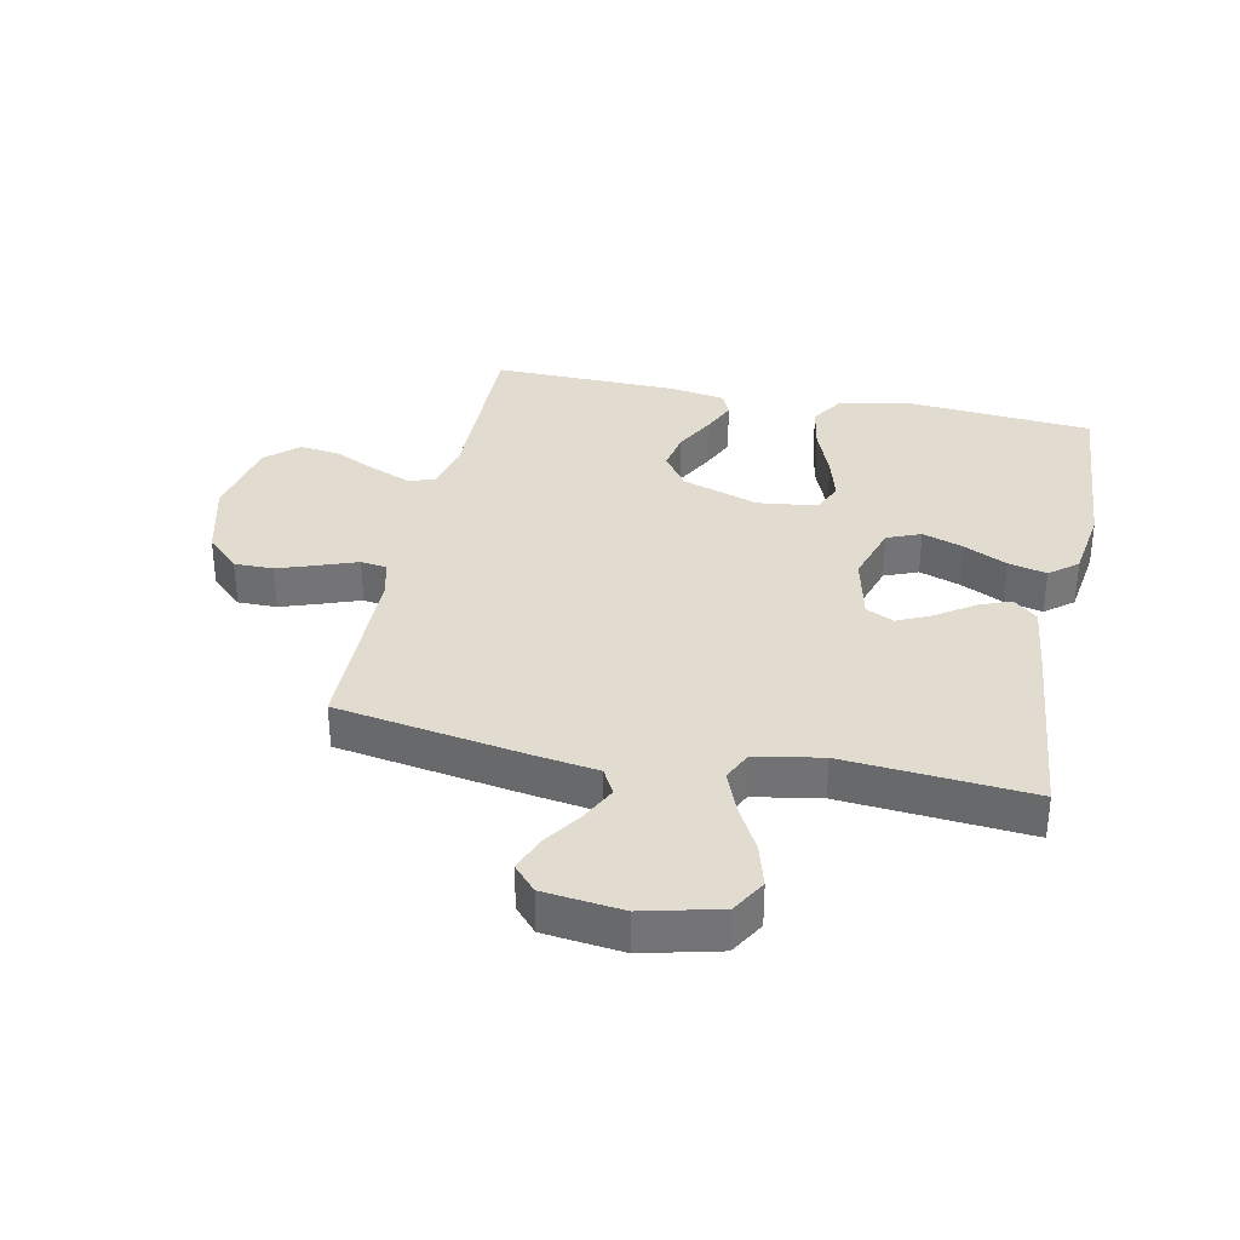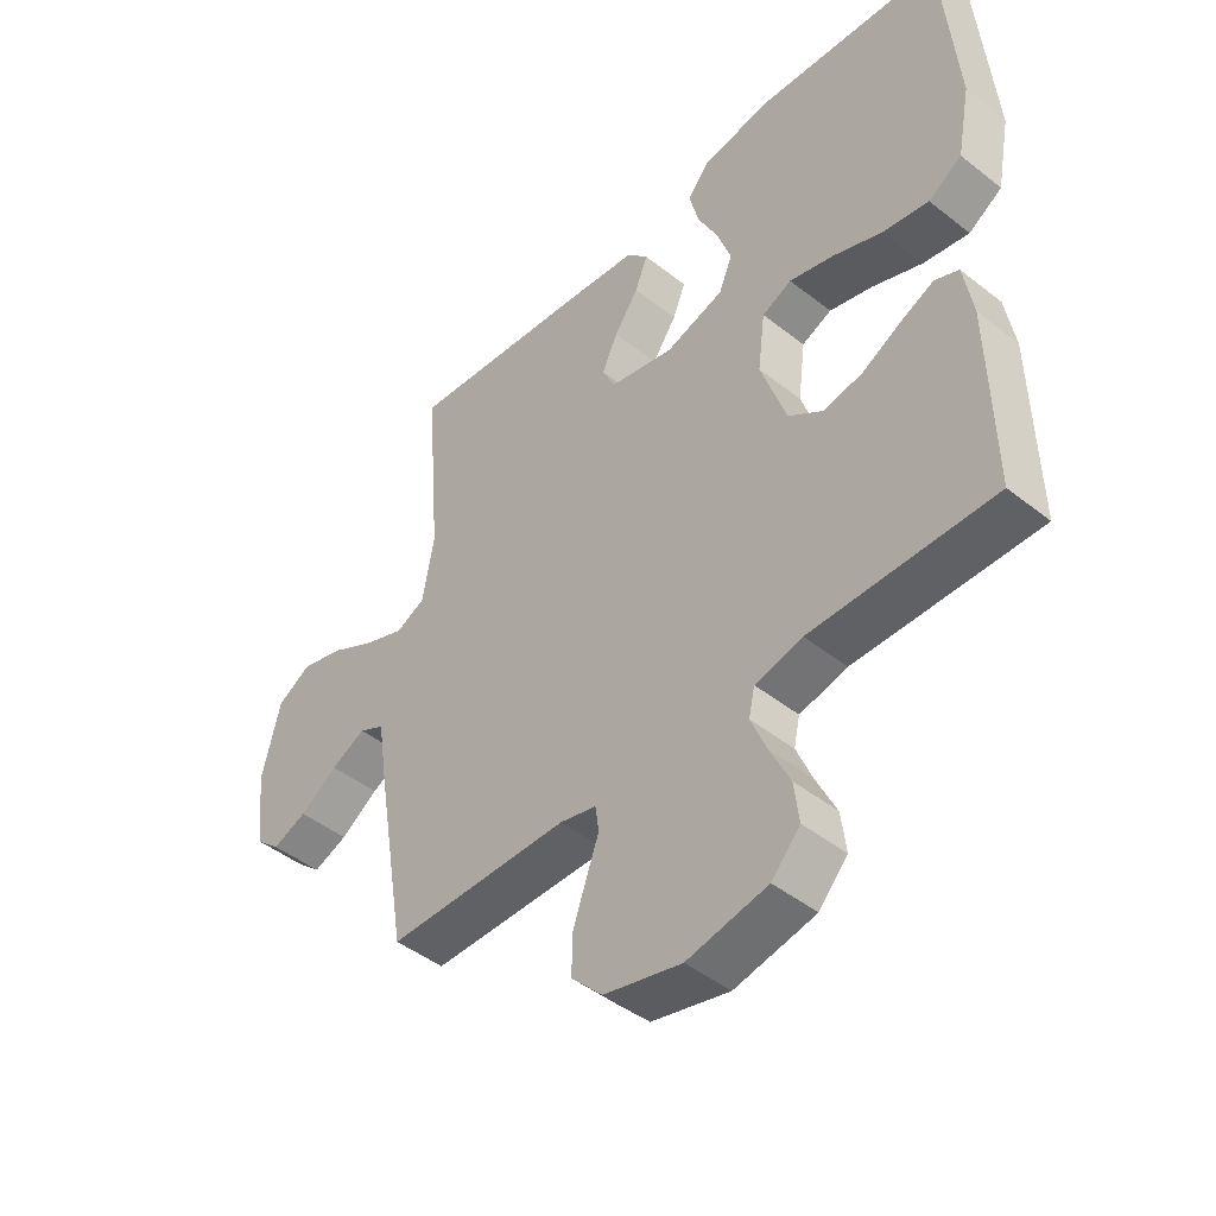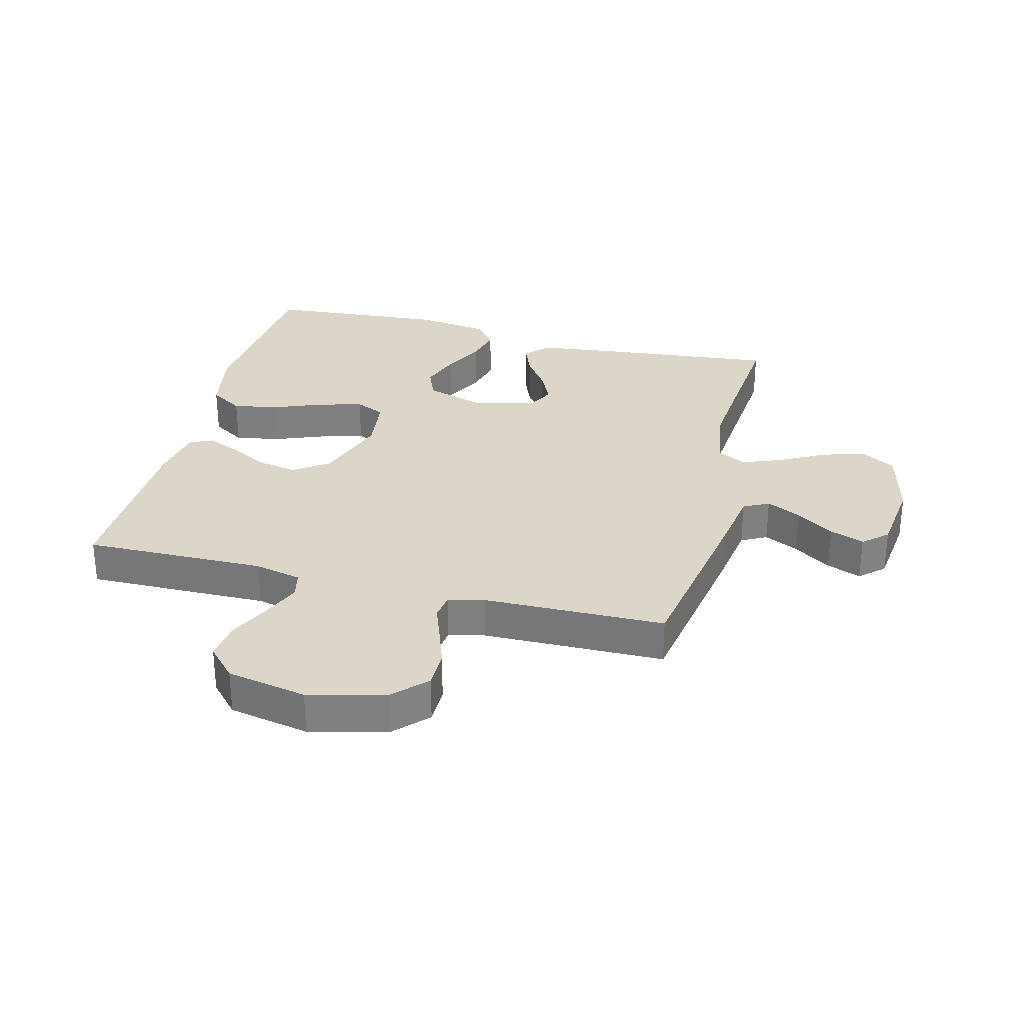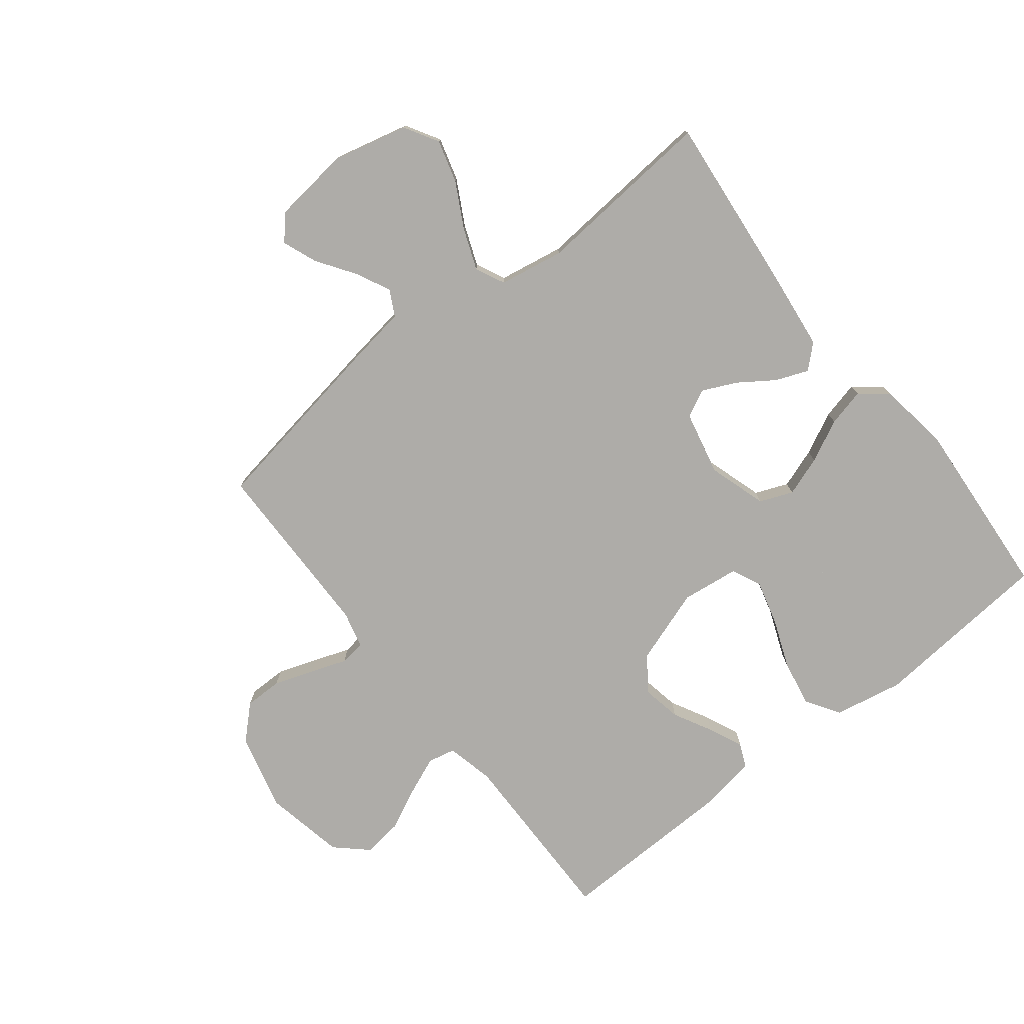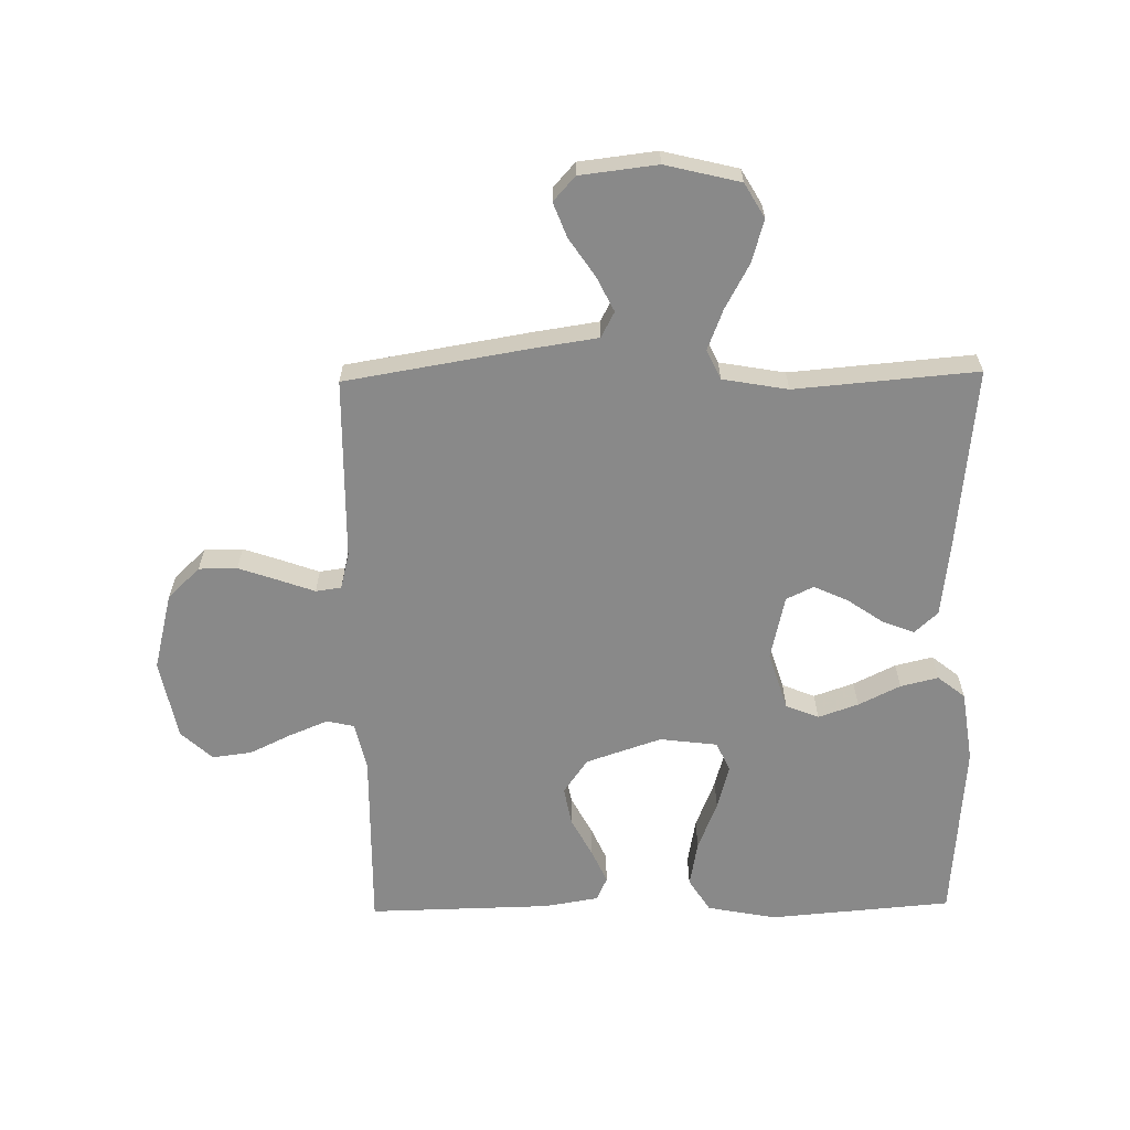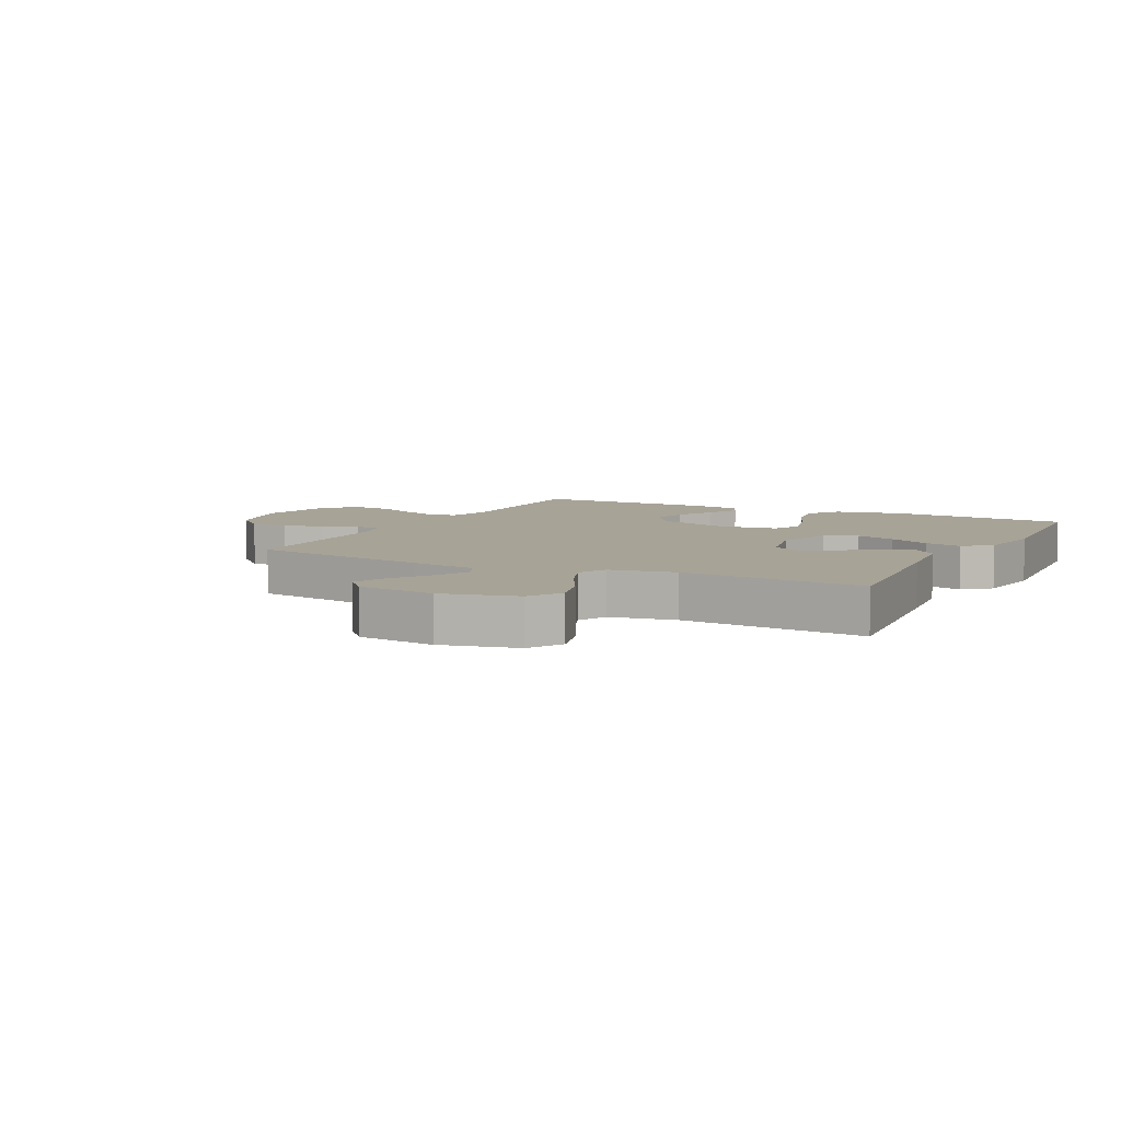
<metadata>
{"format":"obj","ext":"obj","renderer":"f3d","projection":"perspective","resolution":1024,"background":"white","views":[{"elev":34.2,"azim":-78.3,"up":"+Y"},{"elev":-45.8,"azim":47.8,"up":"+Z"},{"elev":30.2,"azim":-165.7,"up":"+Y"},{"elev":-76.9,"azim":-51.7,"up":"+Y"},{"elev":-63.1,"azim":-89.0,"up":"+Y"},{"elev":6.7,"azim":-63.0,"up":"+Y"}]}
</metadata>
<code>
v -0.5 0.07 0.5
v -0.2 0.07 0.469
v -0.076 0.07 0.454
v -0.041 0.07 0.416
v -0.062 0.07 0.363
v -0.102 0.07 0.305
v -0.128 0.07 0.249
v -0.106 0.07 0.204
v 0 0.07 0.18
v 0.096 0.07 0.21
v 0.118 0.07 0.264
v 0.095 0.07 0.33
v 0.061 0.07 0.399
v 0.046 0.07 0.461
v 0.082 0.07 0.506
v 0.2 0.07 0.523
v 0.5 0.07 0.5
v 0.525 0.07 0.2
v 0.503 0.07 0.086
v 0.448 0.07 0.051
v 0.372 0.07 0.065
v 0.291 0.07 0.097
v 0.218 0.07 0.117
v 0.169 0.07 0.095
v 0.157 0.07 0
v 0.199 0.07 -0.124
v 0.256 0.07 -0.164
v 0.32 0.07 -0.152
v 0.384 0.07 -0.118
v 0.44 0.07 -0.093
v 0.479 0.07 -0.11
v 0.494 0.07 -0.2
v 0.5 0.07 -0.5
v 0.2 0.07 -0.496
v 0.122 0.07 -0.514
v 0.112 0.07 -0.559
v 0.138 0.07 -0.622
v 0.171 0.07 -0.691
v 0.179 0.07 -0.756
v 0.132 0.07 -0.807
v 0 0.07 -0.833
v -0.127 0.07 -0.801
v -0.178 0.07 -0.748
v -0.178 0.07 -0.685
v -0.155 0.07 -0.619
v -0.134 0.07 -0.561
v -0.14 0.07 -0.519
v -0.2 0.07 -0.504
v -0.5 0.07 -0.5
v -0.55 0.07 -0.2
v -0.566 0.07 -0.093
v -0.608 0.07 -0.071
v -0.665 0.07 -0.099
v -0.727 0.07 -0.141
v -0.784 0.07 -0.163
v -0.824 0.07 -0.127
v -0.839 0.07 0
v -0.809 0.07 0.123
v -0.753 0.07 0.156
v -0.683 0.07 0.136
v -0.609 0.07 0.096
v -0.542 0.07 0.07
v -0.494 0.07 0.093
v -0.475 0.07 0.2
v -0.5 0 0.5
v -0.2 0 0.469
v -0.076 0 0.454
v -0.041 0 0.416
v -0.062 0 0.363
v -0.102 0 0.305
v -0.128 0 0.249
v -0.106 0 0.204
v 0 0 0.18
v 0.096 0 0.21
v 0.118 0 0.264
v 0.095 0 0.33
v 0.061 0 0.399
v 0.046 0 0.461
v 0.082 0 0.506
v 0.2 0 0.523
v 0.5 0 0.5
v 0.525 0 0.2
v 0.503 0 0.086
v 0.448 0 0.051
v 0.372 0 0.065
v 0.291 0 0.097
v 0.218 0 0.117
v 0.169 0 0.095
v 0.157 0 0
v 0.199 0 -0.124
v 0.256 0 -0.164
v 0.32 0 -0.152
v 0.384 0 -0.118
v 0.44 0 -0.093
v 0.479 0 -0.11
v 0.494 0 -0.2
v 0.5 0 -0.5
v 0.2 0 -0.496
v 0.122 0 -0.514
v 0.112 0 -0.559
v 0.138 0 -0.622
v 0.171 0 -0.691
v 0.179 0 -0.756
v 0.132 0 -0.807
v 0 0 -0.833
v -0.127 0 -0.801
v -0.178 0 -0.748
v -0.178 0 -0.685
v -0.155 0 -0.619
v -0.134 0 -0.561
v -0.14 0 -0.519
v -0.2 0 -0.504
v -0.5 0 -0.5
v -0.55 0 -0.2
v -0.566 0 -0.093
v -0.608 0 -0.071
v -0.665 0 -0.099
v -0.727 0 -0.141
v -0.784 0 -0.163
v -0.824 0 -0.127
v -0.839 0 0
v -0.809 0 0.123
v -0.753 0 0.156
v -0.683 0 0.136
v -0.609 0 0.096
v -0.542 0 0.07
v -0.494 0 0.093
v -0.475 0 0.2
f 58 59 60 61
f 58 61 62
f 57 58 62
f 56 57 62
f 53 54 55 56
f 52 53 56 62
f 51 52 62 63
f 48 49 50 51
f 47 48 51 63
f 43 44 45 46
f 41 42 43 46
f 41 46 47
f 40 41 47
f 37 38 39 40
f 36 37 40 47
f 35 36 47 63
f 31 32 33 34
f 28 29 30 31
f 28 31 34 35
f 19 20 21 22
f 19 22 23
f 18 19 23
f 17 18 23
f 16 17 23 24
f 12 13 14 15
f 11 12 15 16
f 3 4 5 6
f 3 6 7
f 64 1 2 3
f 64 3 7
f 63 64 7 8
f 35 63 8 9
f 27 28 35
f 26 27 35
f 25 26 35 9
f 11 16 24 25
f 10 11 25
f 9 10 25
f 125 124 123 122
f 126 125 122
f 126 122 121
f 126 121 120
f 120 119 118 117
f 126 120 117 116
f 127 126 116 115
f 115 114 113 112
f 127 115 112 111
f 110 109 108 107
f 110 107 106 105
f 111 110 105
f 111 105 104
f 104 103 102 101
f 111 104 101 100
f 127 111 100 99
f 98 97 96 95
f 95 94 93 92
f 99 98 95 92
f 86 85 84 83
f 87 86 83
f 87 83 82
f 87 82 81
f 88 87 81 80
f 79 78 77 76
f 80 79 76 75
f 70 69 68 67
f 71 70 67
f 67 66 65 128
f 71 67 128
f 72 71 128 127
f 73 72 127 99
f 99 92 91
f 99 91 90
f 73 99 90 89
f 89 88 80 75
f 89 75 74
f 89 74 73
f 1 65 66 2
f 2 66 67 3
f 3 67 68 4
f 4 68 69 5
f 5 69 70 6
f 6 70 71 7
f 7 71 72 8
f 8 72 73 9
f 9 73 74 10
f 10 74 75 11
f 11 75 76 12
f 12 76 77 13
f 13 77 78 14
f 14 78 79 15
f 15 79 80 16
f 16 80 81 17
f 17 81 82 18
f 18 82 83 19
f 19 83 84 20
f 20 84 85 21
f 21 85 86 22
f 22 86 87 23
f 23 87 88 24
f 24 88 89 25
f 25 89 90 26
f 26 90 91 27
f 27 91 92 28
f 28 92 93 29
f 29 93 94 30
f 30 94 95 31
f 31 95 96 32
f 32 96 97 33
f 33 97 98 34
f 34 98 99 35
f 35 99 100 36
f 36 100 101 37
f 37 101 102 38
f 38 102 103 39
f 39 103 104 40
f 40 104 105 41
f 41 105 106 42
f 42 106 107 43
f 43 107 108 44
f 44 108 109 45
f 45 109 110 46
f 46 110 111 47
f 47 111 112 48
f 48 112 113 49
f 49 113 114 50
f 50 114 115 51
f 51 115 116 52
f 52 116 117 53
f 53 117 118 54
f 54 118 119 55
f 55 119 120 56
f 56 120 121 57
f 57 121 122 58
f 58 122 123 59
f 59 123 124 60
f 60 124 125 61
f 61 125 126 62
f 62 126 127 63
f 63 127 128 64
f 64 128 65 1

</code>
